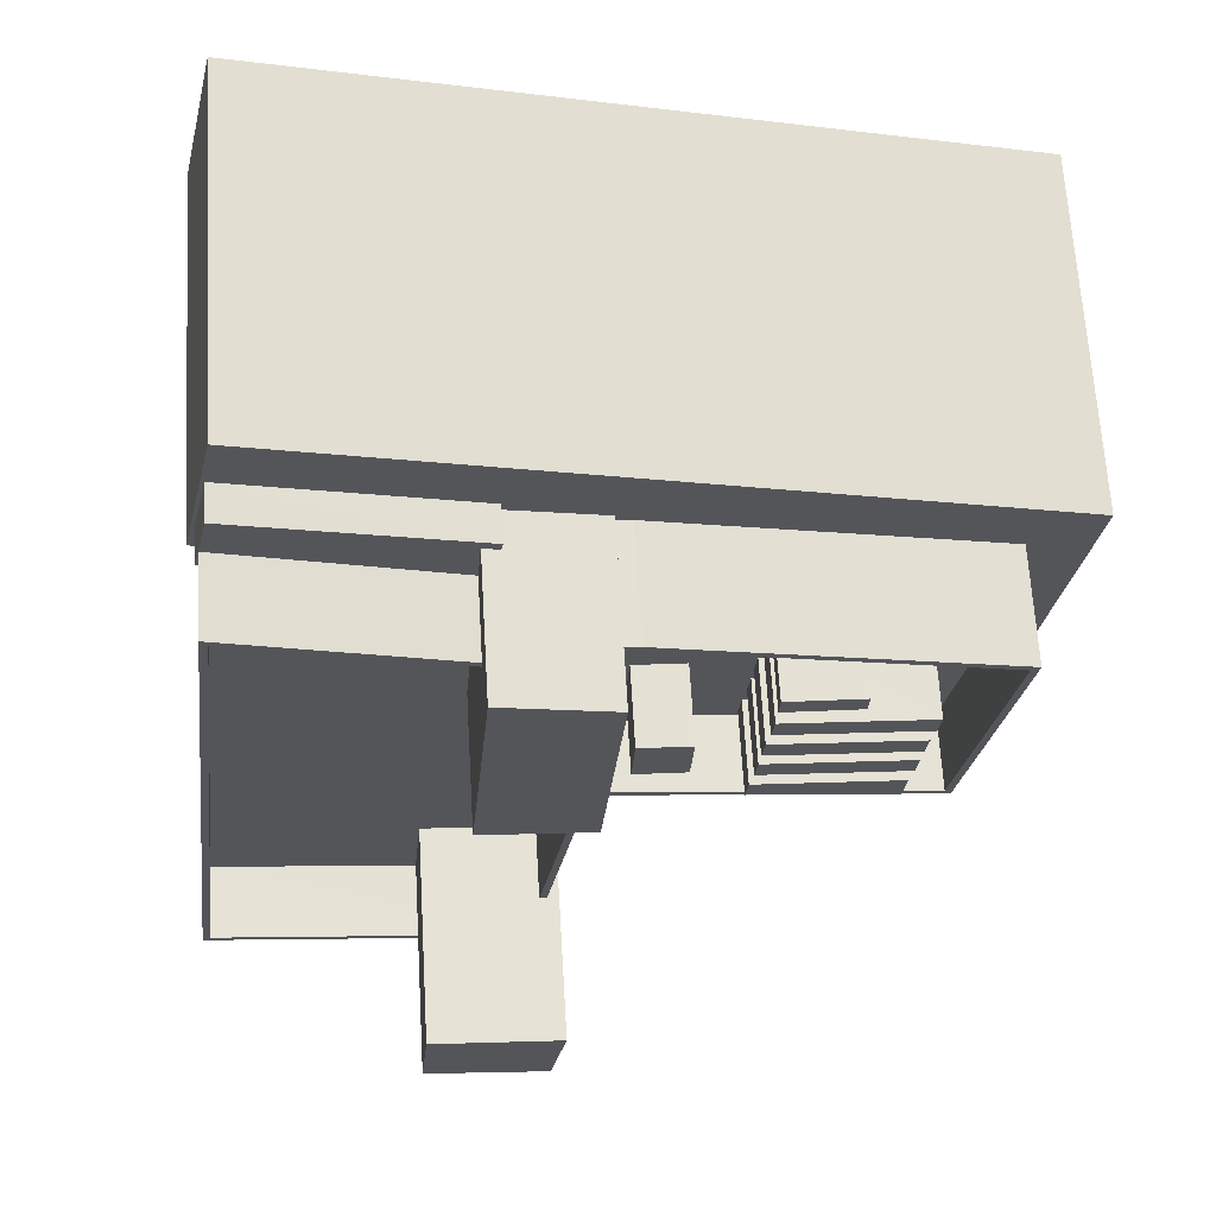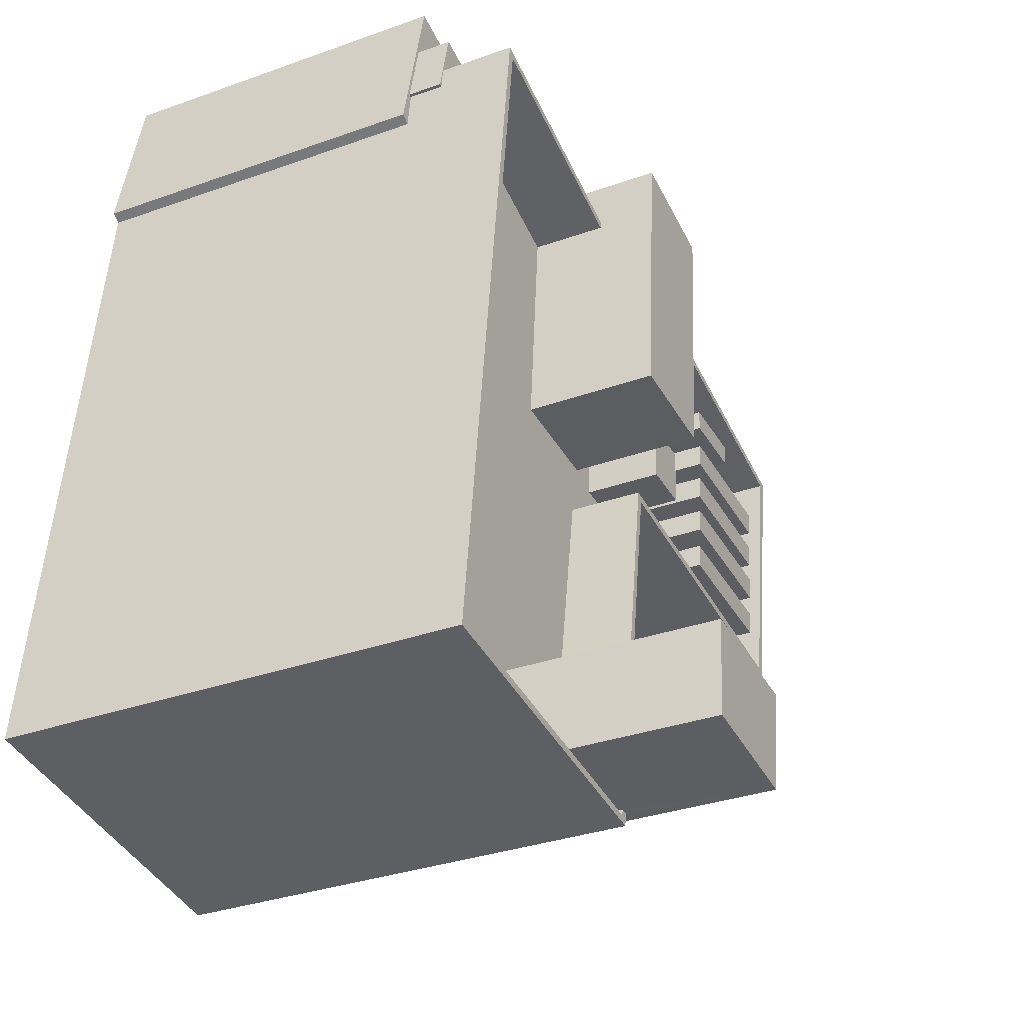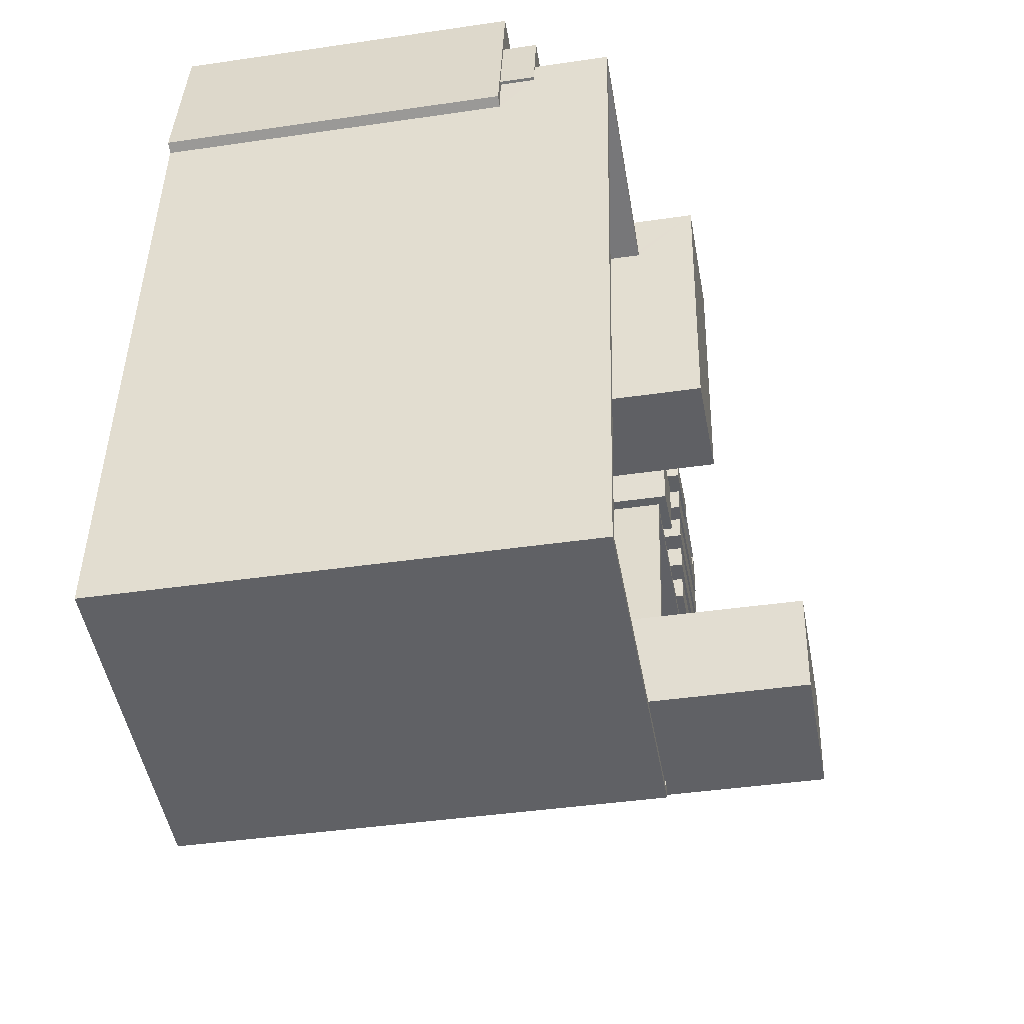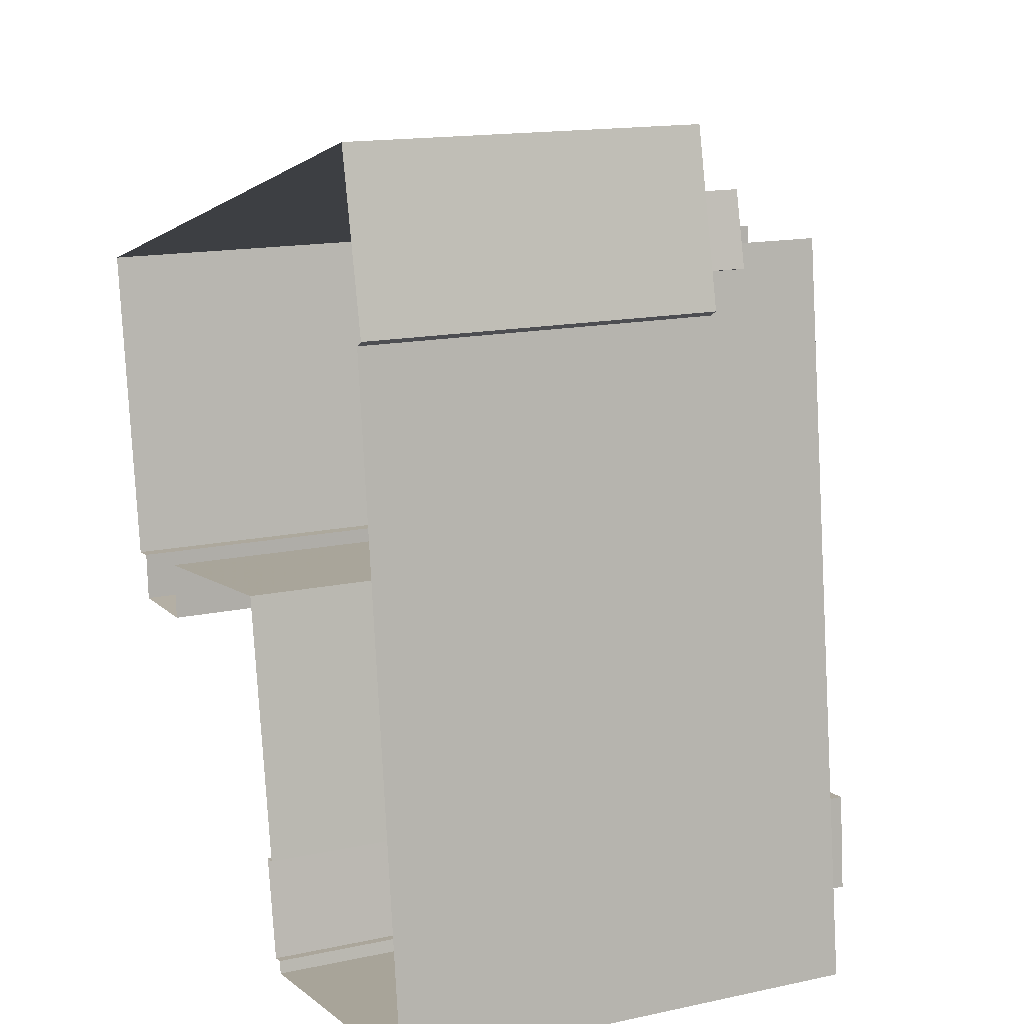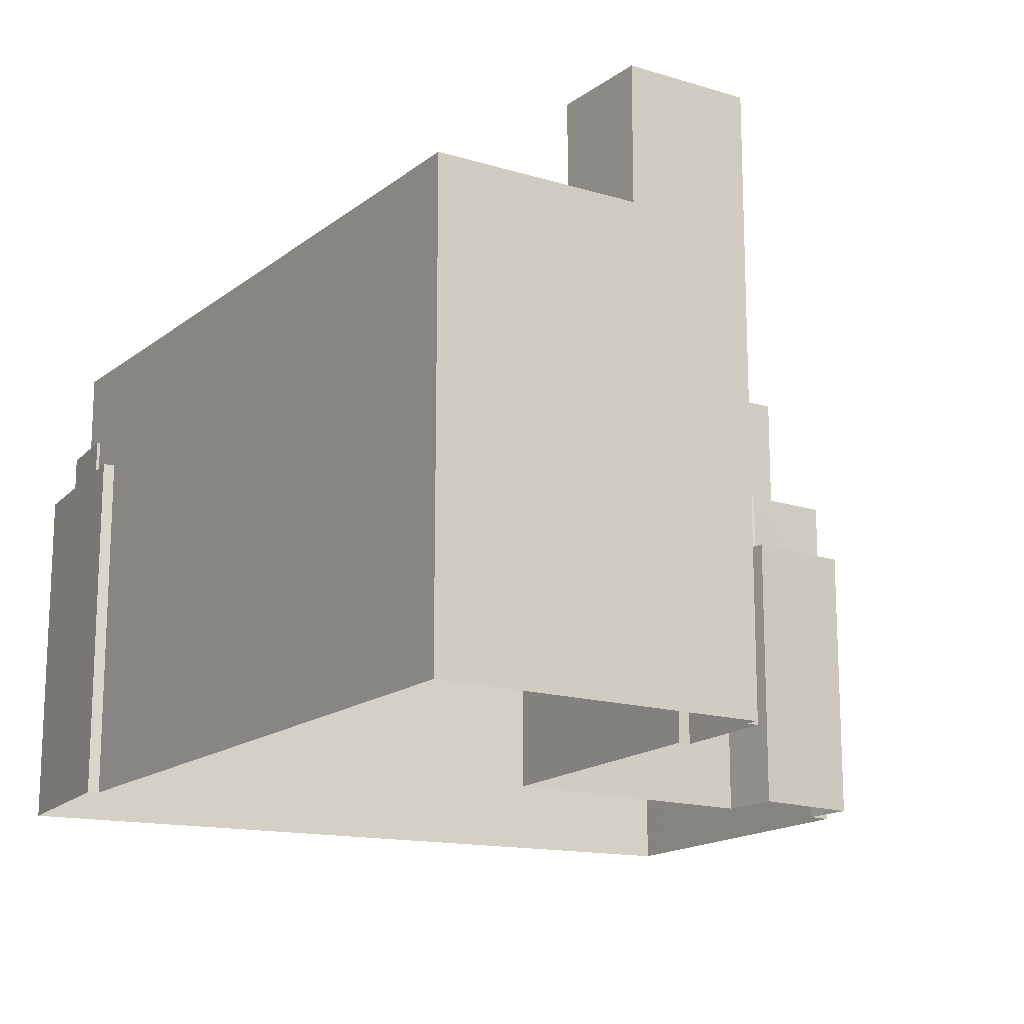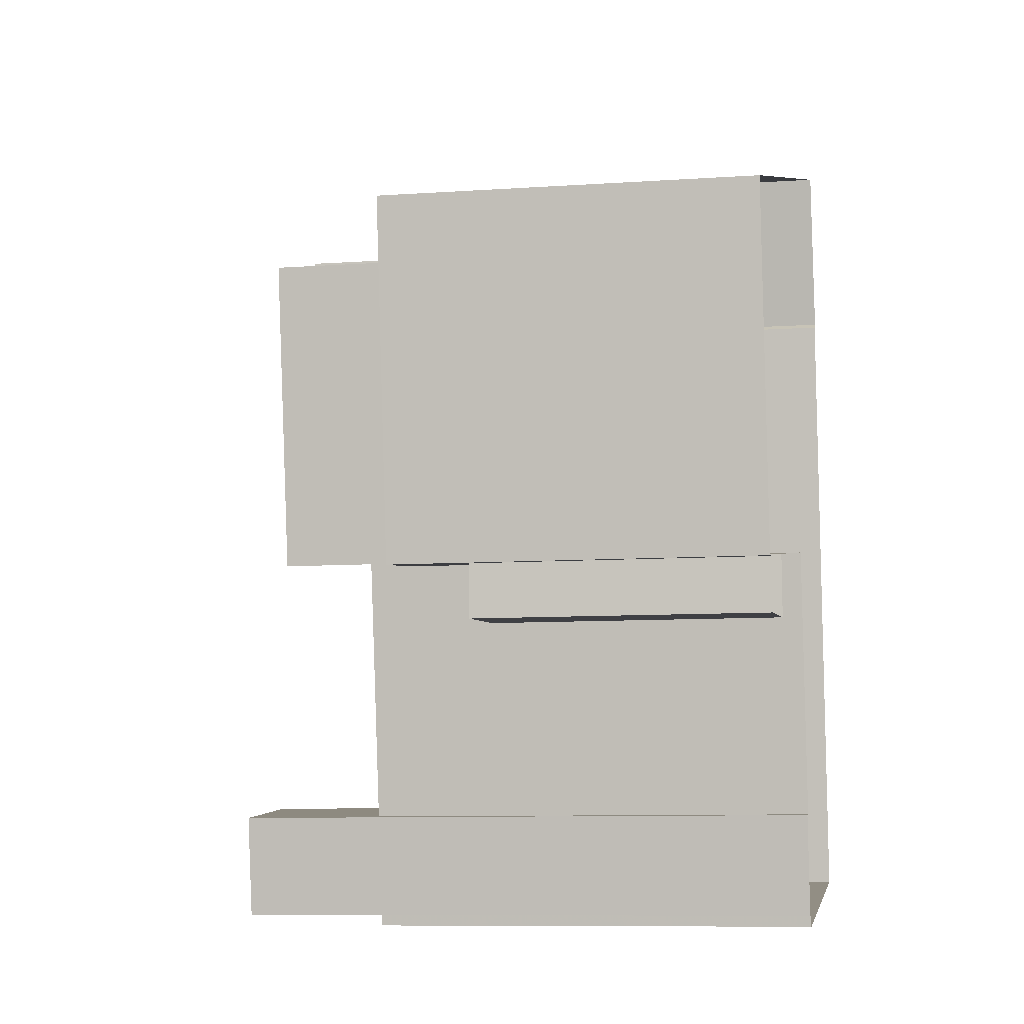
<metadata>
{"format":"obj","ext":"obj","renderer":"f3d","projection":"perspective","resolution":1024,"background":"white","views":[{"elev":65.3,"azim":-3.3,"up":"+Y"},{"elev":-32.4,"azim":-63.4,"up":"+Y"},{"elev":-39.9,"azim":-79.6,"up":"+Y"},{"elev":14.9,"azim":-115.0,"up":"+Y"},{"elev":-16.1,"azim":-40.2,"up":"+Z"},{"elev":-8.6,"azim":100.8,"up":"+Y"}]}
</metadata>
<code>
v -6901 -3.781e+04 20.03
v -6901 -3.781e+04 20.03
v -6901 -3.781e+04 16.76
v -6901 -3.781e+04 16.76
v -6895 -3.781e+04 20.03
v -6895 -3.781e+04 16.76
v -6895 -3.782e+04 20.03
v -6895 -3.782e+04 16.76
v -6909 -3.783e+04 1.076
v -6909 -3.783e+04 19.76
v -6909 -3.783e+04 1.076
v -6909 -3.783e+04 19.76
v -6908 -3.783e+04 19.76
v -6908 -3.783e+04 1.076
v -6907 -3.781e+04 1.077
v -6907 -3.781e+04 19.76
v -6922 -3.783e+04 1.08
v -6922 -3.783e+04 19.76
v -6919 -3.78e+04 19.77
v -6919 -3.78e+04 16.68
v -6919 -3.78e+04 16.68
v -6919 -3.78e+04 15.25
v -6919 -3.78e+04 1.082
v -6919 -3.78e+04 15.25
v -6896 -3.782e+04 1.073
v -6896 -3.782e+04 12.31
v -6894 -3.782e+04 15.24
v -6894 -3.782e+04 19.76
v -6895 -3.782e+04 15.24
v -6895 -3.782e+04 12.31
v -6910 -3.78e+04 19.76
v -6910 -3.78e+04 16.67
v -6906 -3.78e+04 15.25
v -6906 -3.78e+04 19.76
v -6905 -3.78e+04 19.76
v -6905 -3.78e+04 15.25
v -6892 -3.78e+04 19.76
v -6892 -3.78e+04 15.24
v -6894 -3.782e+04 16.76
v -6907 -3.781e+04 16.76
v -6894 -3.782e+04 19.76
v -6907 -3.781e+04 16.76
v -6907 -3.781e+04 19.76
v -6909 -3.783e+04 16.76
v -6909 -3.783e+04 16.76
v -6909 -3.783e+04 19.76
v -6909 -3.783e+04 19.76
v -6909 -3.783e+04 19.76
v -6909 -3.783e+04 16.76
v -6922 -3.783e+04 16.76
v -6922 -3.783e+04 19.76
v -6919 -3.78e+04 16.77
v -6919 -3.78e+04 19.77
v -6919 -3.781e+04 16.77
v -6919 -3.781e+04 16.76
v -6920 -3.781e+04 16.76
v -6920 -3.781e+04 16.76
v -6910 -3.78e+04 19.76
v -6910 -3.78e+04 16.76
v -6906 -3.78e+04 16.76
v -6905 -3.78e+04 16.76
v -6905 -3.78e+04 19.76
v -6906 -3.78e+04 19.76
v -6892 -3.781e+04 19.76
v -6892 -3.781e+04 16.76
v -6894 -3.782e+04 16.76
v -6893 -3.781e+04 16.76
v -6893 -3.781e+04 16.76
v -6893 -3.781e+04 16.76
v -6892 -3.781e+04 16.76
v -6901 -3.781e+04 20.03
v -6901 -3.781e+04 20.03
v -6901 -3.781e+04 16.76
v -6901 -3.781e+04 16.76
v -6895 -3.781e+04 20.03
v -6895 -3.781e+04 16.76
v -6895 -3.781e+04 20.03
v -6895 -3.781e+04 16.76
v -6901 -3.781e+04 20.03
v -6901 -3.781e+04 20.03
v -6901 -3.781e+04 16.76
v -6901 -3.781e+04 16.76
v -6895 -3.781e+04 20.03
v -6895 -3.781e+04 16.76
v -6895 -3.781e+04 20.03
v -6895 -3.781e+04 16.76
v -6900 -3.781e+04 16.76
v -6900 -3.781e+04 20.03
v -6900 -3.781e+04 20.03
v -6900 -3.781e+04 16.76
v -6897 -3.781e+04 20.03
v -6897 -3.781e+04 16.76
v -6897 -3.781e+04 20.03
v -6897 -3.781e+04 16.76
v -6901 -3.781e+04 20.03
v -6900 -3.781e+04 20.03
v -6900 -3.781e+04 16.76
v -6901 -3.781e+04 16.76
v -6895 -3.781e+04 20.03
v -6895 -3.781e+04 16.76
v -6895 -3.781e+04 20.03
v -6895 -3.781e+04 16.76
v -6892 -3.782e+04 1.072
v -6892 -3.782e+04 12.31
v -6892 -3.782e+04 1.072
v -6892 -3.782e+04 12.31
v -6896 -3.782e+04 1.073
v -6896 -3.782e+04 12.31
v -6895 -3.782e+04 15.24
v -6891 -3.782e+04 15.24
v -6891 -3.782e+04 1.072
v -6895 -3.782e+04 12.31
v -6918 -3.779e+04 1.082
v -6918 -3.779e+04 15.25
v -6889 -3.78e+04 15.24
v -6889 -3.78e+04 1.072
v -6919 -3.78e+04 15.25
v -6919 -3.78e+04 1.082
v -6918 -3.78e+04 15.25
v -6919 -3.78e+04 15.25
v -6919 -3.78e+04 16.68
v -6918 -3.78e+04 16.68
v -6909 -3.78e+04 16.67
v -6909 -3.78e+04 15.25
v -6909 -3.78e+04 16.67
v -6909 -3.78e+04 15.25
v -6910 -3.78e+04 16.67
v -6910 -3.78e+04 22.14
v -6911 -3.781e+04 22.14
v -6911 -3.781e+04 16.76
v -6911 -3.781e+04 16.76
v -6911 -3.781e+04 16.76
v -6910 -3.781e+04 16.76
v -6906 -3.78e+04 15.25
v -6906 -3.78e+04 22.14
v -6906 -3.781e+04 16.76
v -6906 -3.781e+04 22.14
v -6906 -3.781e+04 16.76
v -6906 -3.781e+04 16.76
v -6906 -3.781e+04 16.76
v -6905 -3.781e+04 16.76
v -6903 -3.781e+04 19.89
v -6903 -3.781e+04 16.76
v -6905 -3.781e+04 19.89
v -6903 -3.781e+04 16.76
v -6903 -3.781e+04 16.76
v -6903 -3.781e+04 19.89
v -6905 -3.781e+04 19.89
v -6905 -3.781e+04 16.76
v -6905 -3.781e+04 16.76
v -6913 -3.782e+04 16.76
v -6908 -3.783e+04 1.076
v -6913 -3.782e+04 25.54
v -6908 -3.783e+04 25.54
v -6909 -3.783e+04 25.54
v -6909 -3.783e+04 1.076
v -6914 -3.783e+04 25.54
v -6914 -3.783e+04 16.76
f 11 17 9
f 23 118 113
f 15 17 23
f 156 9 14
f 105 107 103
f 111 103 116
f 116 15 113
f 156 14 152
f 25 15 116
f 103 107 25
f 15 14 17
f 9 17 14
f 113 15 23
f 103 25 116
f 1 2 3
f 4 1 3
f 3 5 6
f 3 2 5
f 6 7 8
f 6 5 7
f 7 1 4
f 8 7 4
f 9 10 11
f 9 12 10
f 13 14 15
f 16 13 15
f 10 17 11
f 10 18 17
f 19 20 21
f 18 19 22
f 18 22 17
f 22 23 17
f 21 24 22
f 19 21 22
f 25 26 15
f 27 28 29
f 30 29 26
f 15 26 16
f 29 28 16
f 26 29 16
f 20 19 31
f 32 20 31
f 33 34 35
f 36 33 35
f 37 36 35
f 37 38 36
f 28 38 37
f 28 27 38
f 39 40 41
f 40 42 43
f 40 43 41
f 44 45 46
f 47 44 46
f 48 43 42
f 49 48 42
f 46 45 50
f 51 46 50
f 52 53 54
f 54 53 55
f 55 53 56
f 57 53 51
f 56 53 57
f 57 51 50
f 58 53 52
f 59 58 52
f 60 61 62
f 63 60 62
f 64 61 65
f 64 62 61
f 39 41 66
f 66 41 67
f 67 41 68
f 68 41 64
f 69 68 64
f 70 64 65
f 70 69 64
f 71 72 73
f 74 71 73
f 73 75 76
f 73 72 75
f 76 77 78
f 76 75 77
f 77 71 74
f 78 77 74
f 79 80 81
f 82 79 81
f 81 83 84
f 81 80 83
f 84 85 86
f 84 83 85
f 85 79 82
f 86 85 82
f 87 88 89
f 87 90 88
f 91 92 87
f 89 91 87
f 92 91 93
f 94 92 93
f 90 94 93
f 88 90 93
f 95 96 97
f 98 95 97
f 97 99 100
f 97 96 99
f 100 101 102
f 100 99 101
f 101 95 98
f 102 101 98
f 103 104 105
f 103 106 104
f 104 107 105
f 104 108 107
f 108 25 107
f 108 26 25
f 109 106 110
f 110 106 111
f 109 112 106
f 111 106 103
f 113 114 115
f 116 113 115
f 110 111 116
f 115 110 116
f 22 117 118
f 23 22 118
f 113 117 114
f 113 118 117
f 30 109 29
f 30 112 109
f 119 120 121
f 122 119 121
f 123 119 122
f 123 124 119
f 125 124 123
f 125 126 124
f 21 121 120
f 24 21 120
f 127 32 31
f 128 127 31
f 129 128 58
f 130 131 129
f 132 130 129
f 132 129 133
f 58 59 133
f 58 128 31
f 129 58 133
f 134 125 135
f 135 125 128
f 134 126 125
f 128 125 127
f 33 134 34
f 134 135 34
f 136 137 138
f 63 135 137
f 136 139 137
f 139 140 137
f 60 63 140
f 34 135 63
f 140 63 137
f 137 129 131
f 138 137 131
f 141 142 143
f 141 144 142
f 145 146 147
f 146 143 142
f 146 142 147
f 147 148 149
f 145 147 149
f 141 150 144
f 150 149 148
f 144 150 148
f 49 151 48
f 14 13 152
f 151 153 48
f 152 13 154
f 48 153 154
f 13 48 154
f 155 156 152
f 154 155 152
f 47 157 158
f 157 47 155
f 155 12 156
f 44 47 158
f 156 12 9
f 47 12 155
f 157 153 151
f 158 157 151
f 7 5 2
f 1 7 2
f 66 67 6
f 44 158 45
f 45 158 50
f 74 57 42
f 151 57 50
f 6 78 74
f 6 67 78
f 49 42 151
f 66 6 8
f 158 151 50
f 40 4 3
f 6 74 3
f 40 74 42
f 42 57 151
f 40 3 74
f 56 57 131
f 57 74 149
f 130 56 131
f 146 73 82
f 82 76 86
f 86 76 68
f 67 68 76
f 136 138 150
f 150 138 149
f 78 67 76
f 145 74 73
f 149 74 145
f 73 146 145
f 73 76 82
f 131 149 138
f 57 149 131
f 94 90 97
f 100 70 94
f 90 140 97
f 70 100 69
f 97 140 139
f 69 100 102
f 97 139 98
f 100 94 97
f 132 54 55
f 132 133 54
f 84 102 98
f 84 69 102
f 69 84 68
f 98 139 143
f 68 84 86
f 141 139 136
f 82 143 146
f 141 136 150
f 82 81 143
f 84 98 81
f 143 139 141
f 81 98 143
f 130 55 56
f 130 132 55
f 40 39 4
f 39 66 8
f 39 8 4
f 140 61 60
f 92 65 61
f 70 65 92
f 87 140 90
f 70 92 94
f 92 61 87
f 87 61 140
f 59 52 54
f 133 59 54
f 58 31 53
f 10 12 46
f 31 19 53
f 12 47 46
f 10 46 18
f 53 19 18
f 51 53 18
f 46 51 18
f 37 35 64
f 35 34 63
f 28 37 41
f 48 13 16
f 16 28 41
f 43 48 16
f 62 35 63
f 64 35 62
f 41 37 64
f 43 16 41
f 77 72 71
f 77 75 72
f 85 83 80
f 79 85 80
f 93 89 88
f 93 91 89
f 101 99 96
f 95 101 96
f 112 30 108
f 106 112 104
f 30 26 108
f 104 112 108
f 110 27 109
f 109 27 29
f 110 115 38
f 134 115 114
f 22 24 117
f 117 119 114
f 33 36 134
f 38 115 36
f 126 134 124
f 27 110 38
f 119 124 114
f 120 119 117
f 24 120 117
f 124 134 114
f 36 115 134
f 121 21 20
f 121 20 122
f 122 127 123
f 20 32 127
f 123 127 125
f 122 20 127
f 129 135 128
f 129 137 135
f 147 142 144
f 148 147 144
f 155 153 157
f 155 154 153

</code>
